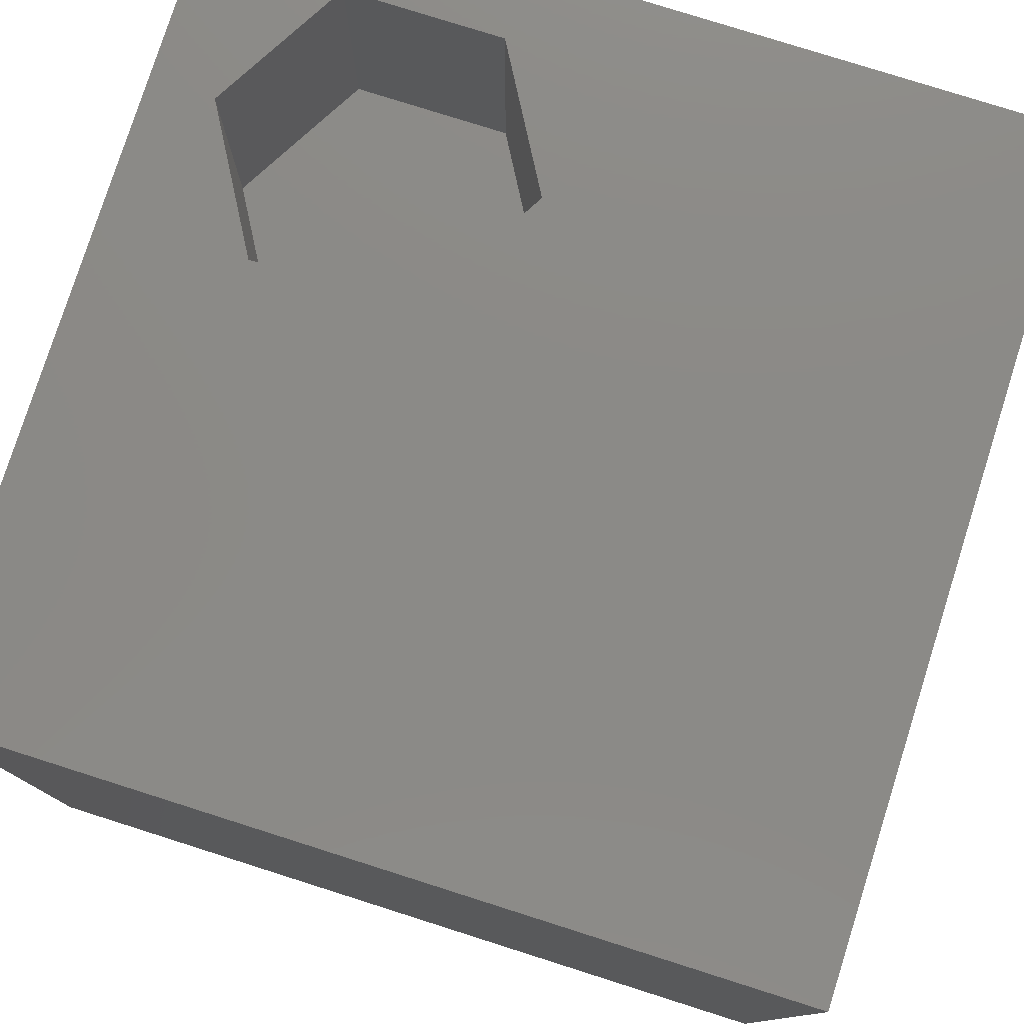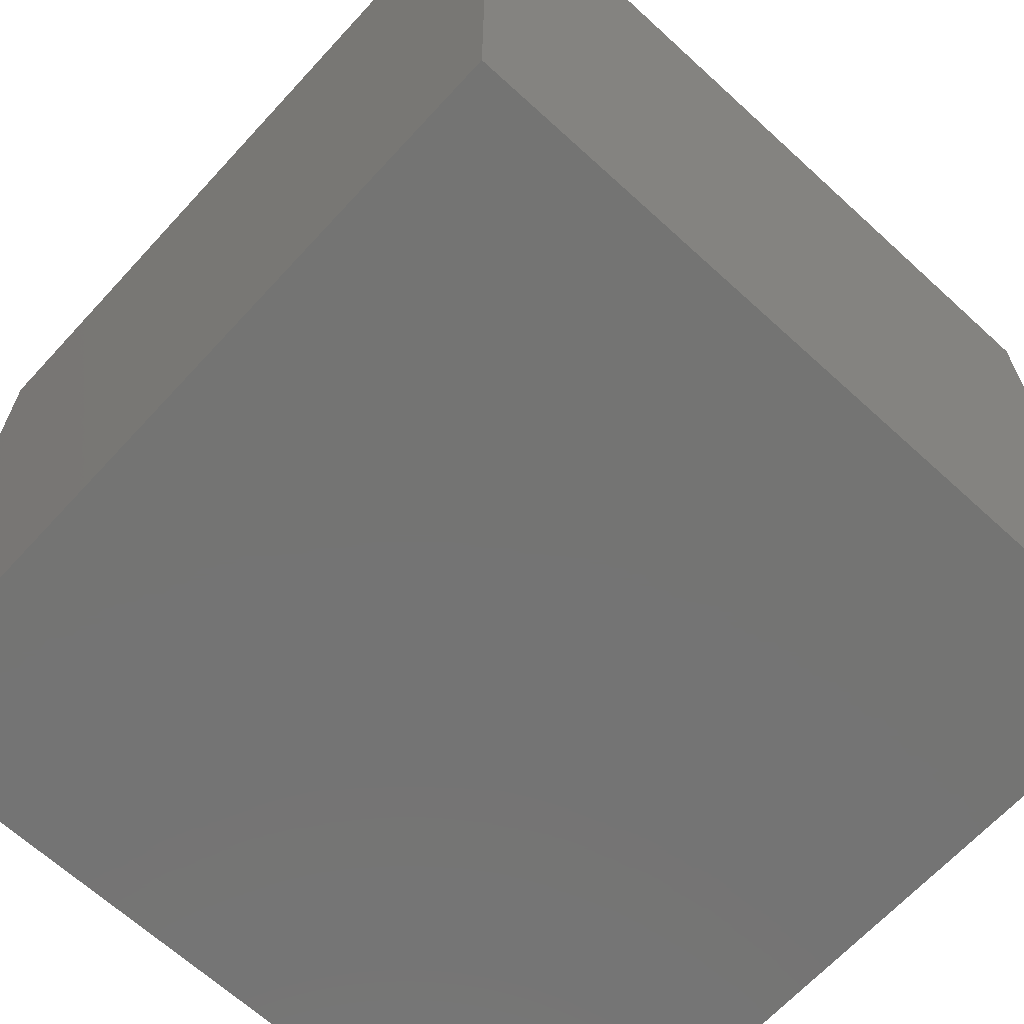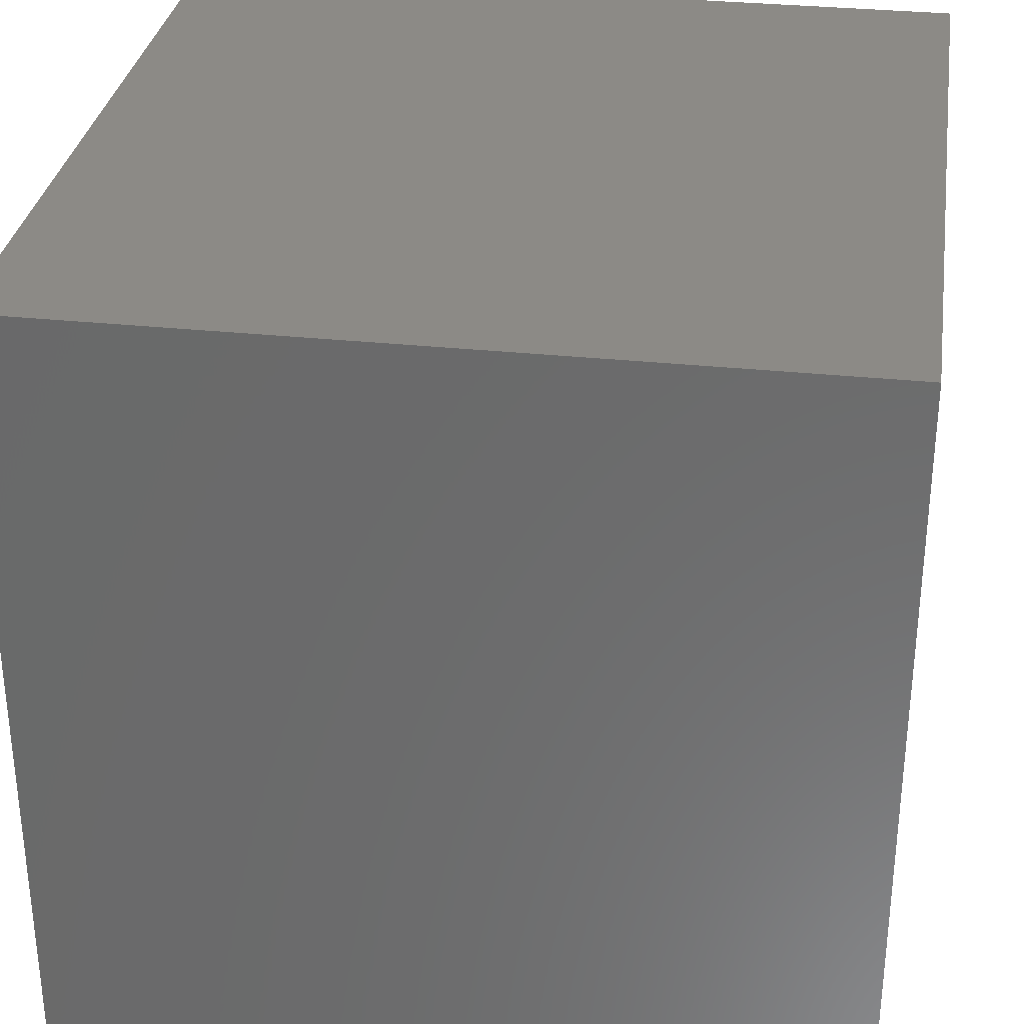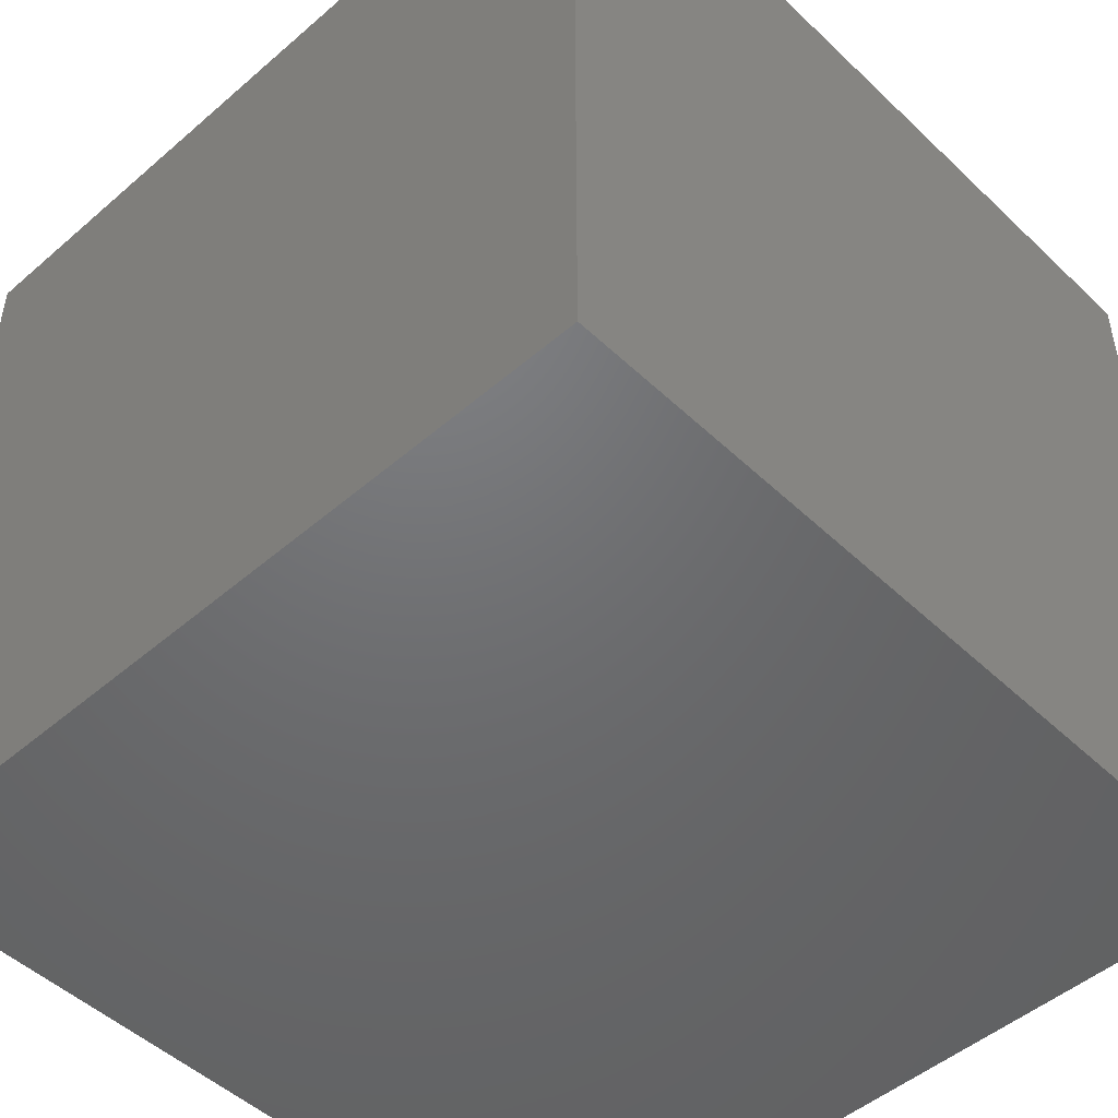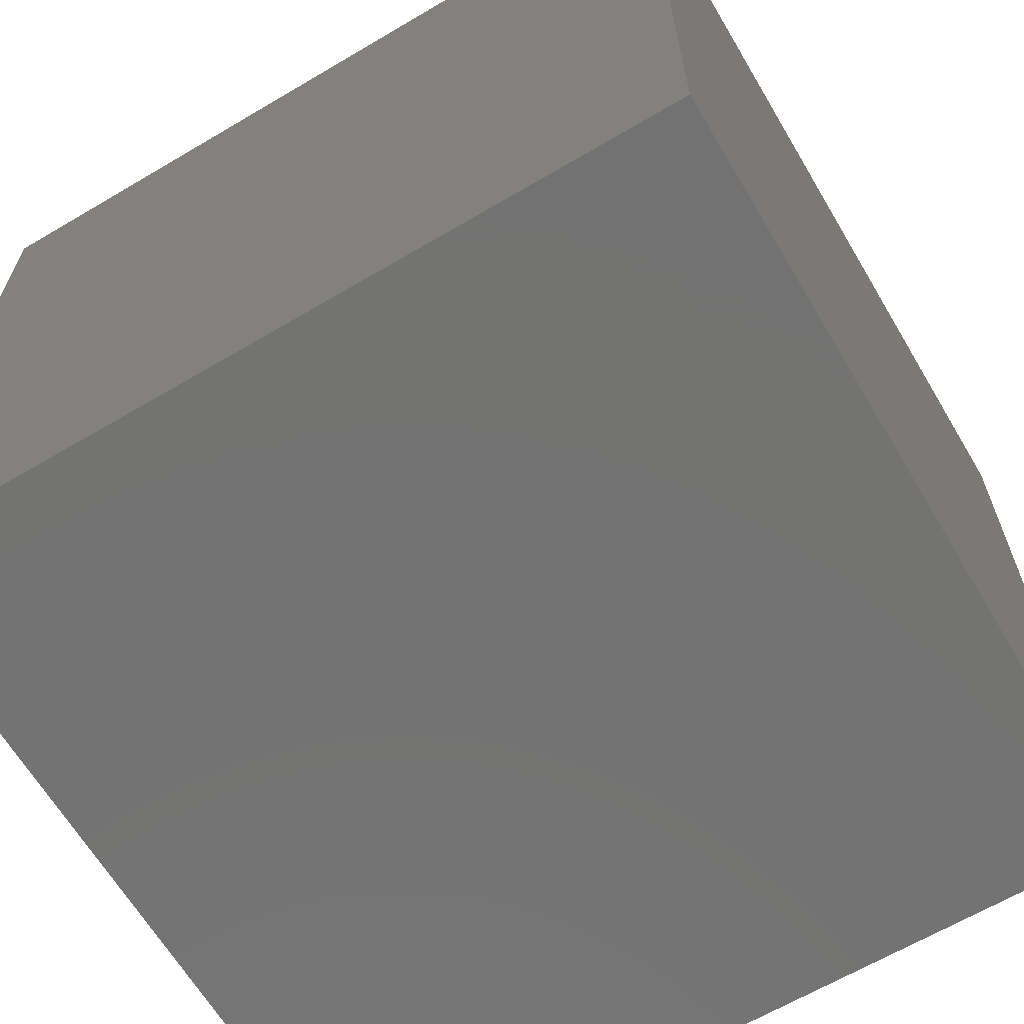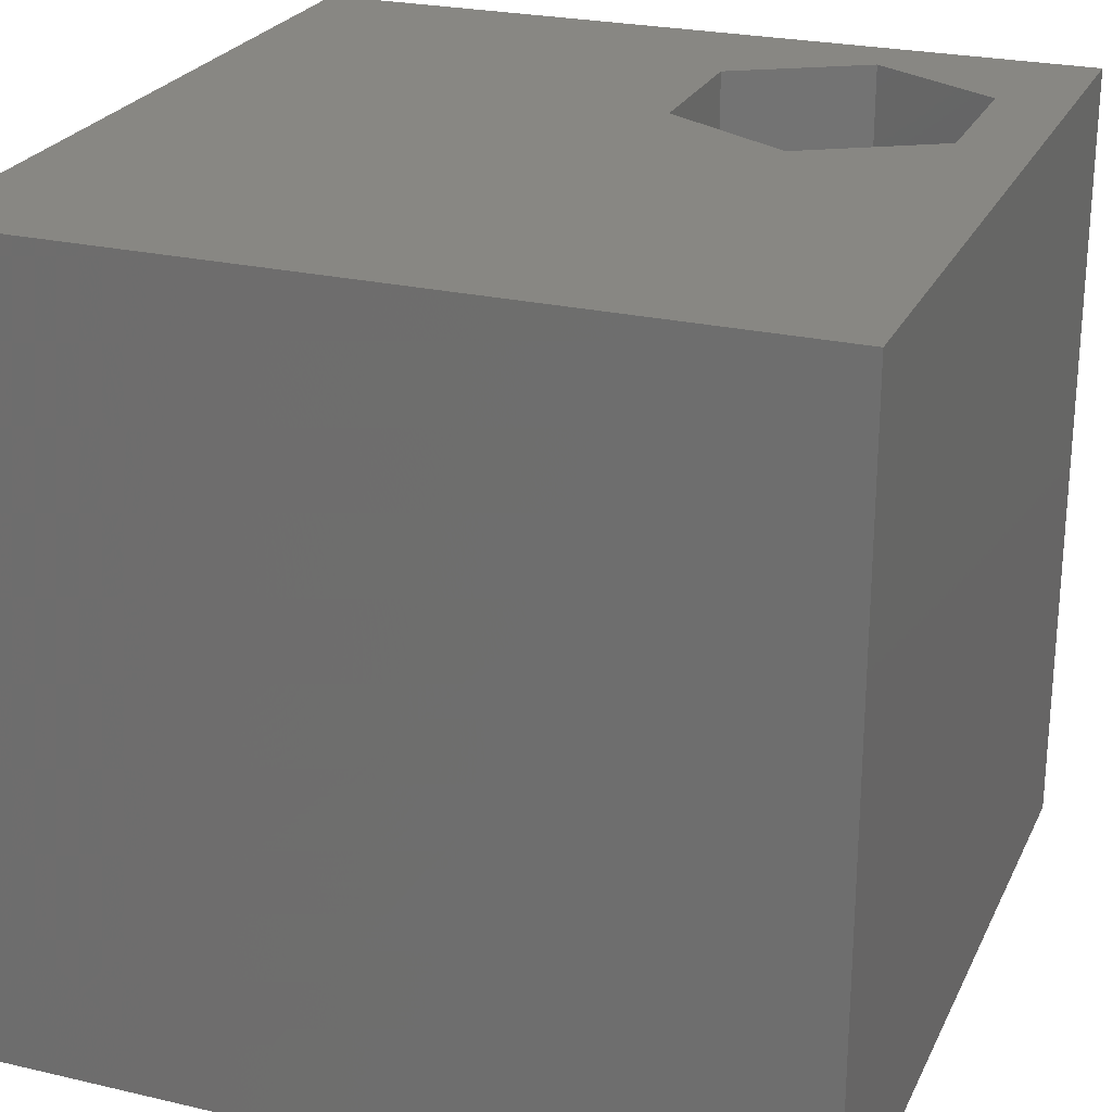
<metadata>
{"format":"stl","ext":"stl","renderer":"f3d","projection":"perspective","resolution":1024,"background":"white","views":[{"elev":78.4,"azim":-162.4,"up":"+Z"},{"elev":-66.1,"azim":-42.6,"up":"+Z"},{"elev":31.7,"azim":-81.5,"up":"+Y"},{"elev":-49.0,"azim":-46.3,"up":"+Z"},{"elev":-65.0,"azim":120.7,"up":"+Y"},{"elev":24.7,"azim":-69.2,"up":"+Z"}]}
</metadata>
<code>
# stl→obj: 20 verts, 36 faces
v 0 10 10
v 0 10 0
v 0 0 10
v 0 0 0
v 9.224 2.53 10
v 10 0 10
v 10 10 10
v 8.278 0.8912 10
v 6.385 0.8912 10
v 5.438 2.53 10
v 6.385 4.17 10
v 8.278 4.17 10
v 10 10 0
v 10 0 0
v 5.438 2.53 6.917
v 6.385 4.17 6.917
v 8.278 4.17 6.917
v 9.224 2.53 6.917
v 8.278 0.8912 6.917
v 6.385 0.8912 6.917
f 1 2 3
f 3 2 4
f 5 6 7
f 5 8 6
f 6 8 9
f 6 9 3
f 3 9 10
f 3 10 1
f 1 10 11
f 1 11 7
f 7 11 12
f 7 12 5
f 13 7 14
f 14 7 6
f 2 13 4
f 4 13 14
f 7 13 1
f 1 13 2
f 14 6 4
f 4 6 3
f 15 16 10
f 10 16 11
f 16 17 11
f 11 17 12
f 17 18 12
f 12 18 5
f 18 19 5
f 5 19 8
f 19 20 8
f 8 20 9
f 20 15 9
f 9 15 10
f 20 19 15
f 15 19 18
f 15 18 16
f 16 18 17

</code>
